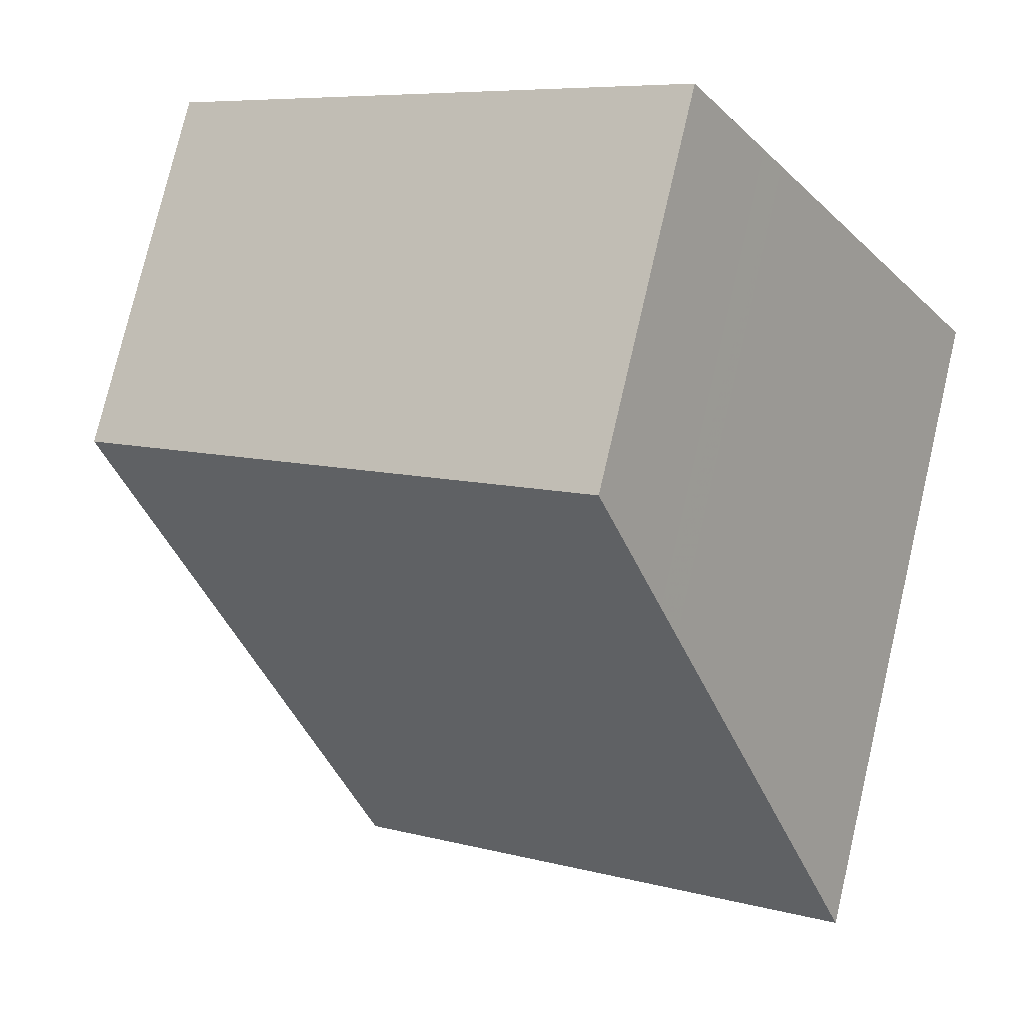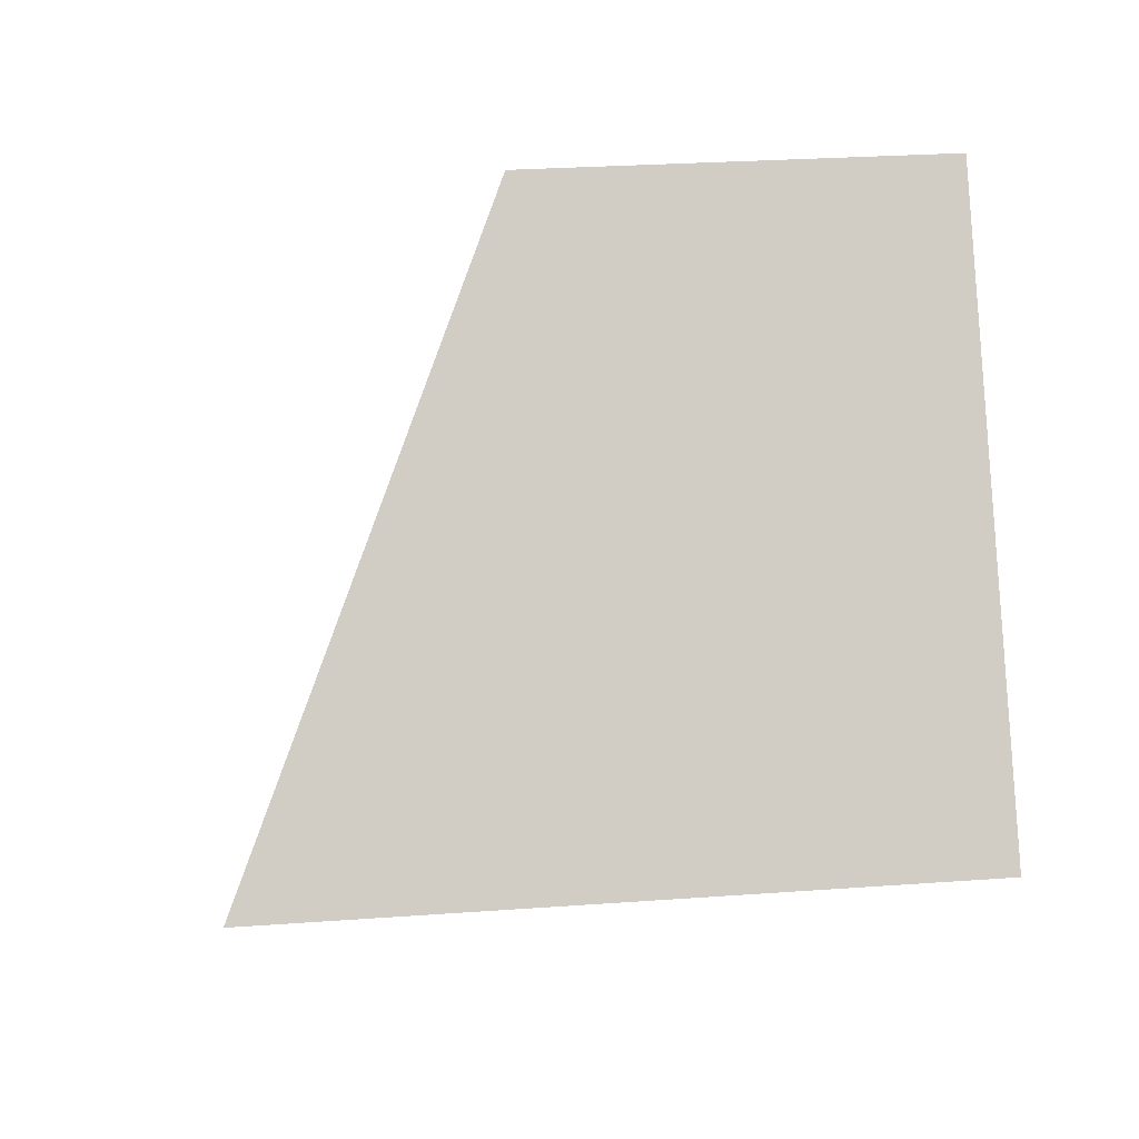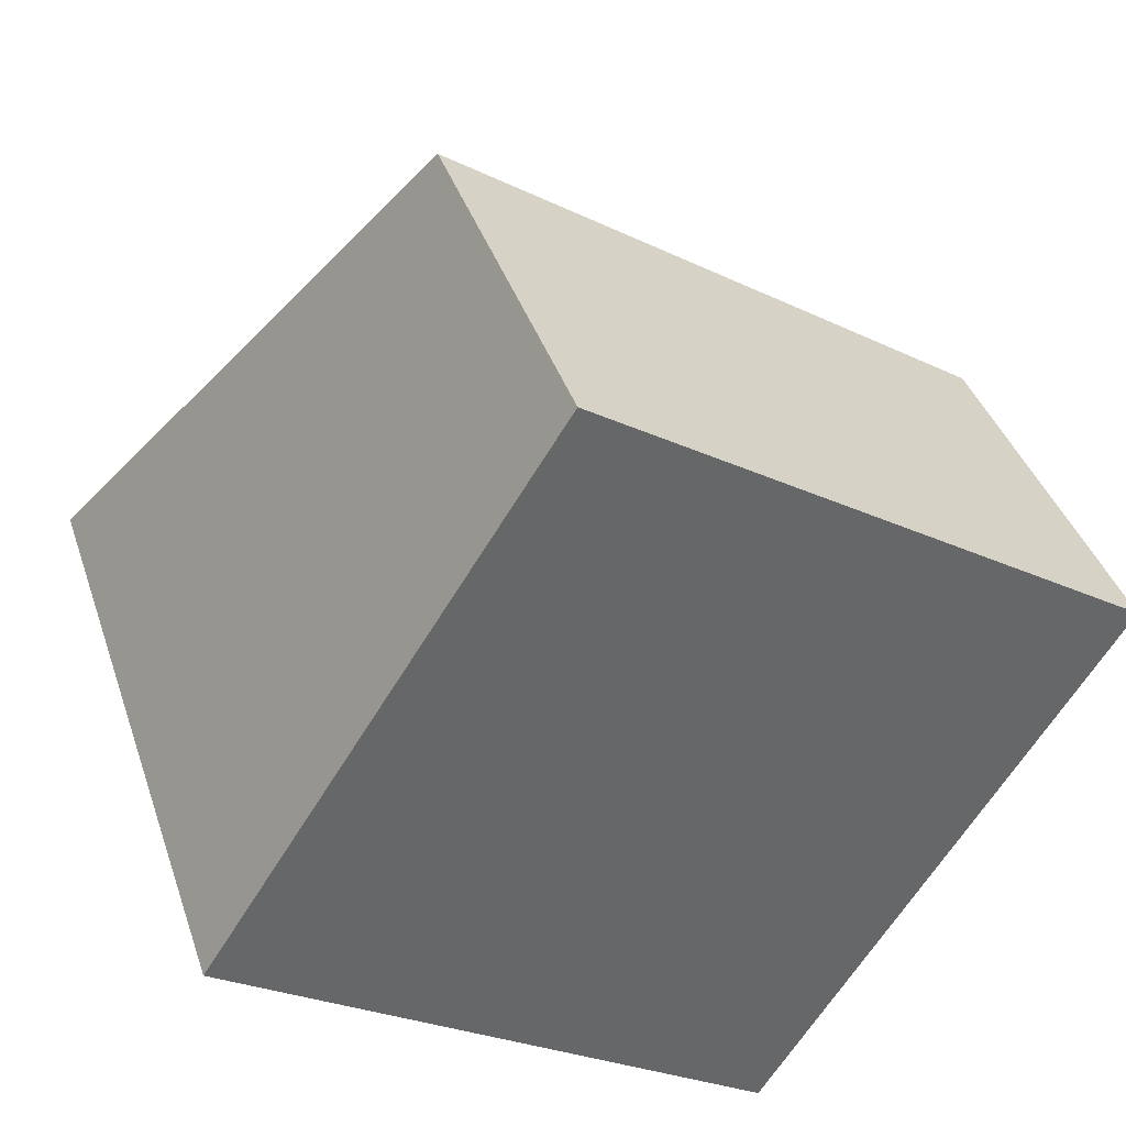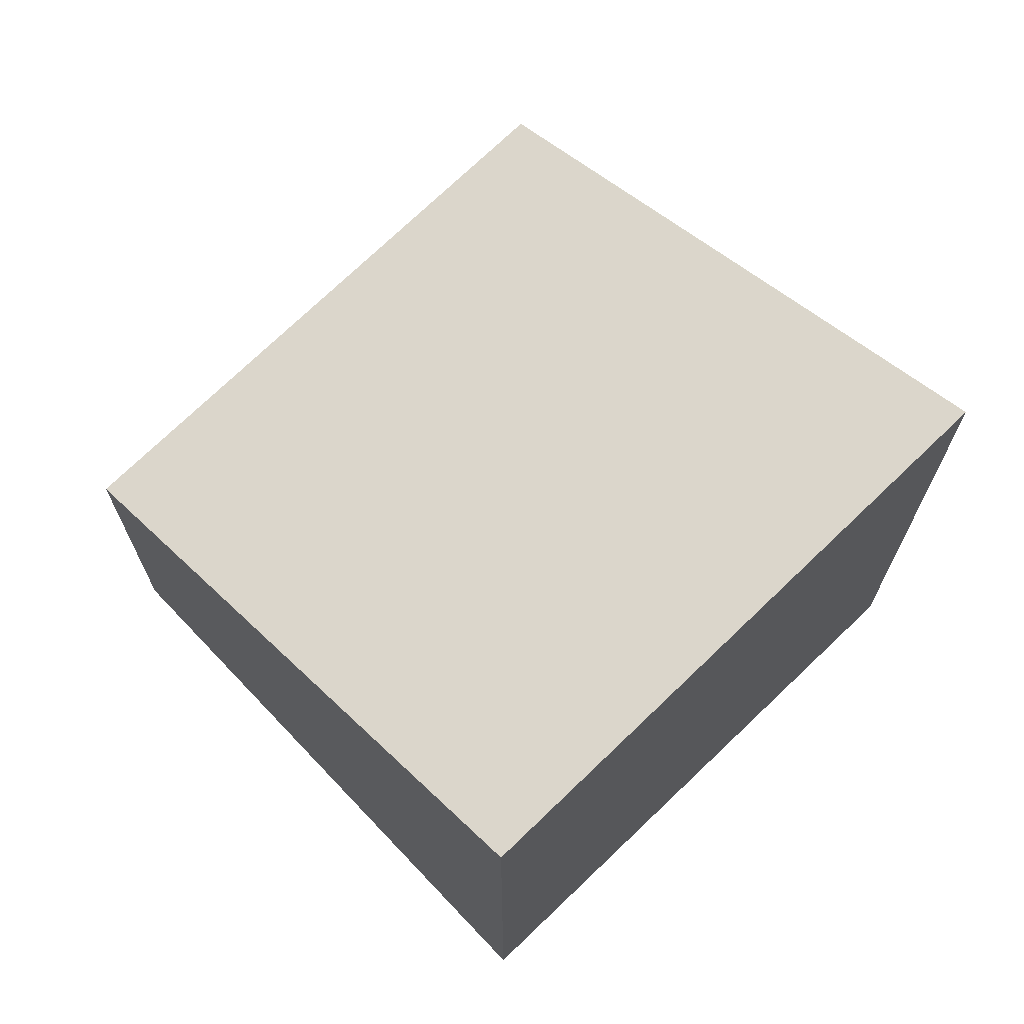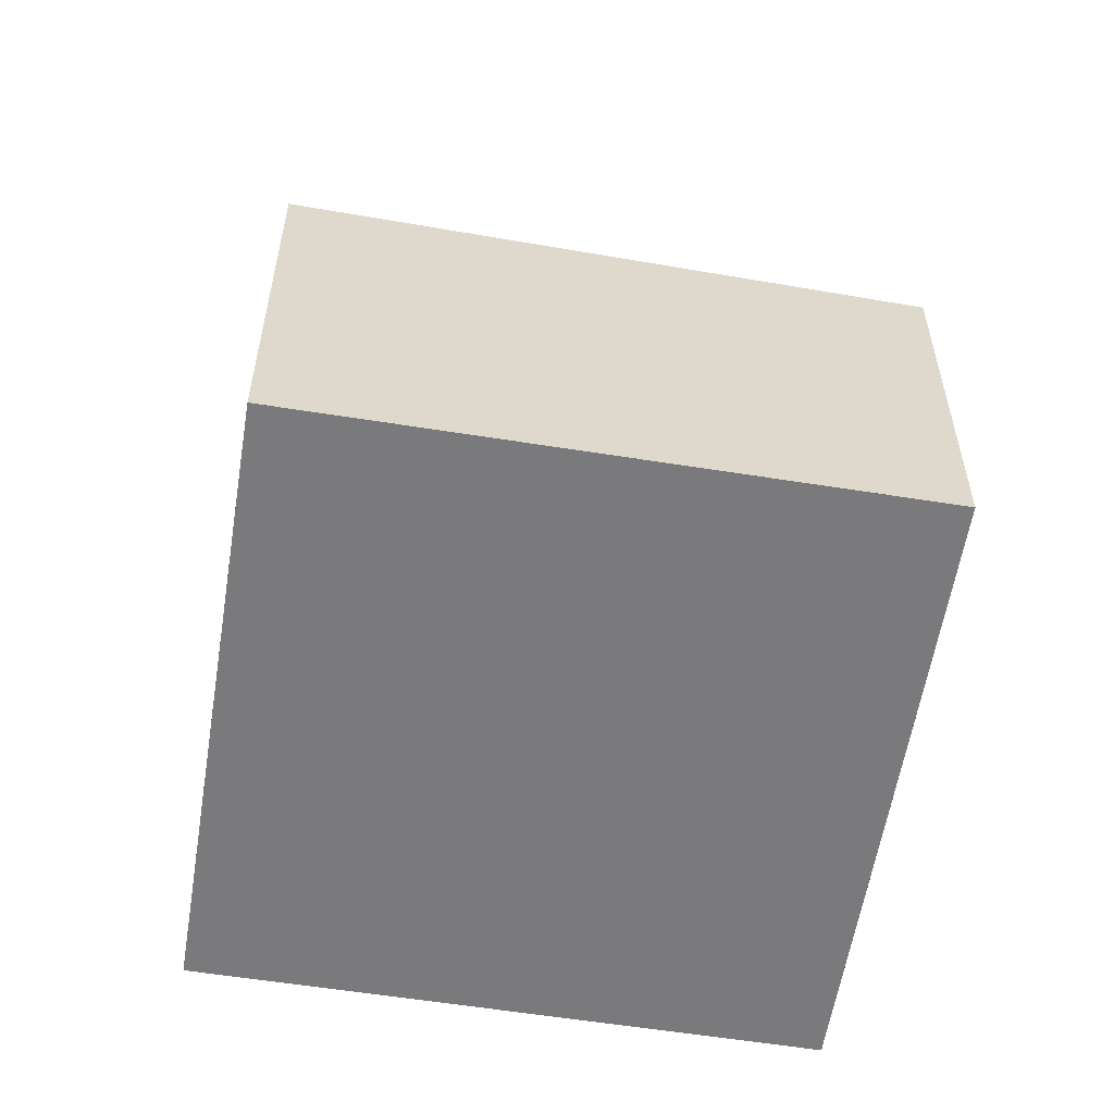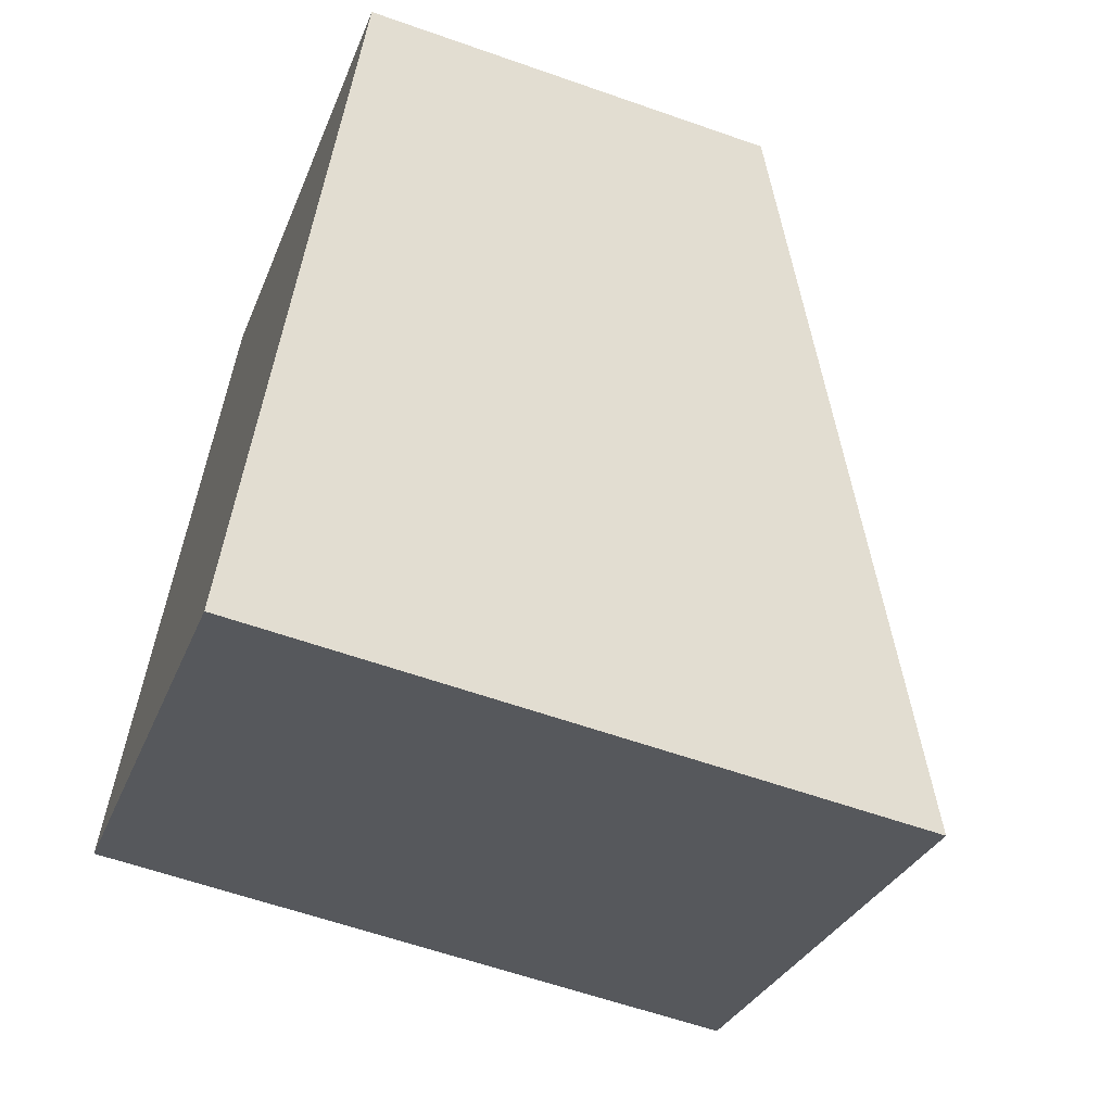
<metadata>
{"format":"obj","ext":"obj","renderer":"f3d","projection":"perspective","resolution":1024,"background":"white","views":[{"elev":76.9,"azim":13.2,"up":"+Y"},{"elev":26.8,"azim":83.5,"up":"+Y"},{"elev":38.7,"azim":162.4,"up":"+Y"},{"elev":71.4,"azim":-11.0,"up":"+Z"},{"elev":-58.2,"azim":-156.6,"up":"+Z"},{"elev":-59.5,"azim":-110.0,"up":"+Y"}]}
</metadata>
<code>
v -2224 -794.5 1.593
v -2223 -796.6 2.664
v -2225 -797.9 2.589
v -2226 -795.8 1.519
v -2224 -794.5 1.593
v -2223 -796.6 2.663
v -2224 -795 1.84
v -2224 -795 1.84
v -2226 -796.3 1.765
v -2224 -795.1 1.906
v -2224 -795.1 1.906
v -2226 -796.4 1.831
v -2226 -796.4 1.831
v -2225 -797.9 2.589
v -2226 -796.3 1.765
v -2226 -795.8 1.519
v -2224 -795 1.84
v -2224 -794.5 1.593
v -2224 -794.5 0
v -2224 -795 0
v -2223 -796.6 2.663
v -2223 -796.6 2.664
v -2223 -796.6 0
v -2223 -796.6 0
v -2226 -796.4 1.831
v -2225 -797.9 2.589
v -2225 -797.9 0
v -2226 -796.4 2.22e-16
v -2226 -795.8 1.519
v -2226 -795.8 1.519
v -2226 -795.8 0
v -2226 -795.8 0
v -2224 -794.5 1.593
v -2224 -794.5 1.593
v -2224 -794.5 0
v -2224 -794.5 0
v -2225 -797.9 2.589
v -2223 -796.6 2.663
v -2223 -796.6 0
v -2225 -797.9 0
v -2224 -795.1 1.906
v -2224 -795 1.84
v -2224 -795 0
v -2224 -795.1 0
v -2226 -795.8 1.519
v -2226 -796.3 1.765
v -2226 -796.3 0
v -2226 -795.8 0
v -2223 -796.6 2.664
v -2224 -795.1 1.906
v -2224 -795.1 0
v -2223 -796.6 0
v -2226 -796.3 1.765
v -2226 -796.4 1.831
v -2226 -796.4 2.22e-16
v -2226 -796.3 0
v -2225 -797.9 2.589
v -2225 -797.9 2.589
v -2225 -797.9 0
v -2225 -797.9 0
v -2224 -794.5 1.593
v -2226 -795.8 1.519
v -2226 -795.8 0
v -2224 -794.5 0
v -2224 -794.5 0
v -2223 -796.6 0
v -2225 -797.9 0
v -2226 -795.8 0
f 15 9 4 16
f 8 5 1 7
f 11 8 7 10
f 13 12 9 15
f 10 2 6 11
f 14 3 12 13
f 13 11 6 14
f 15 8 11 13
f 16 5 8 15
f 18 19 20 17
f 22 23 24 21
f 26 27 28 25
f 30 31 32 29
f 34 35 36 33
f 38 39 40 37
f 42 43 44 41
f 46 47 48 45
f 50 51 52 49
f 54 55 56 53
f 58 59 60 57
f 62 63 64 61
f 66 67 68 65

</code>
